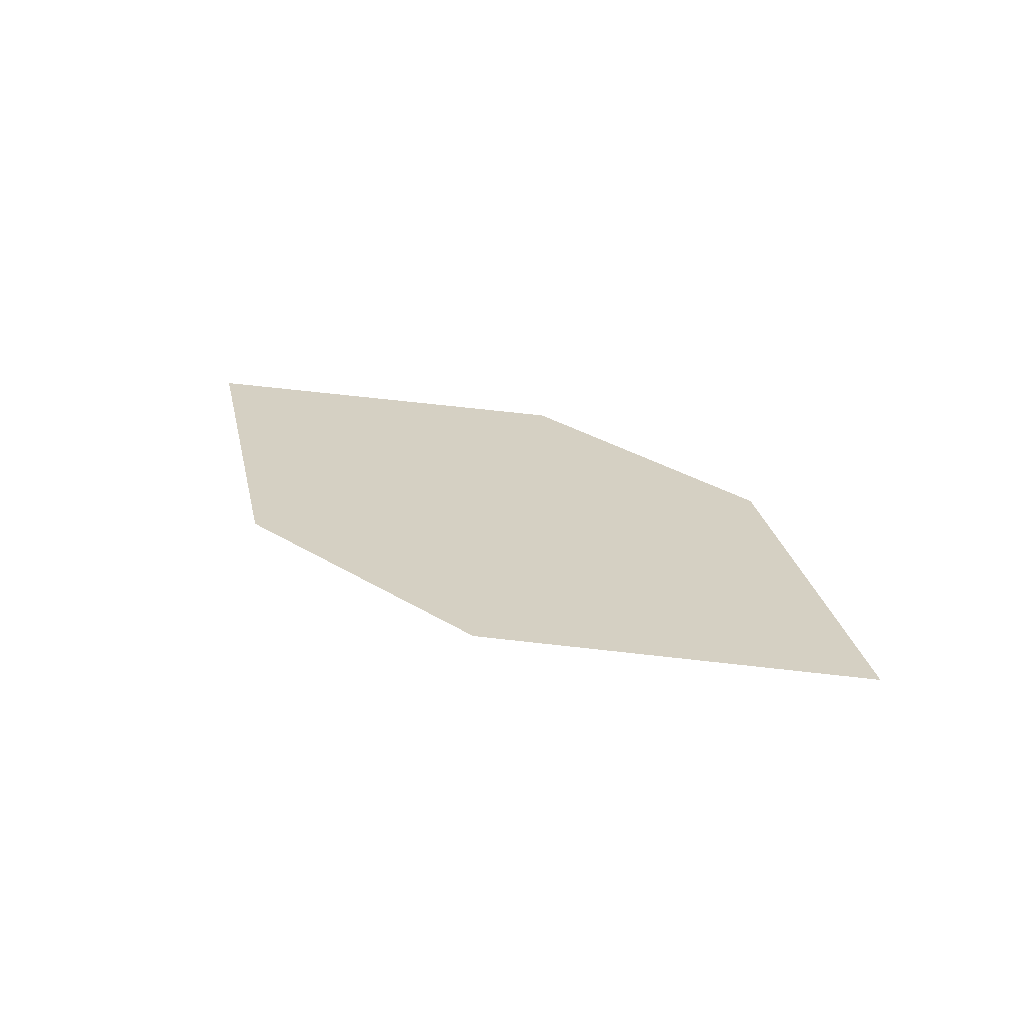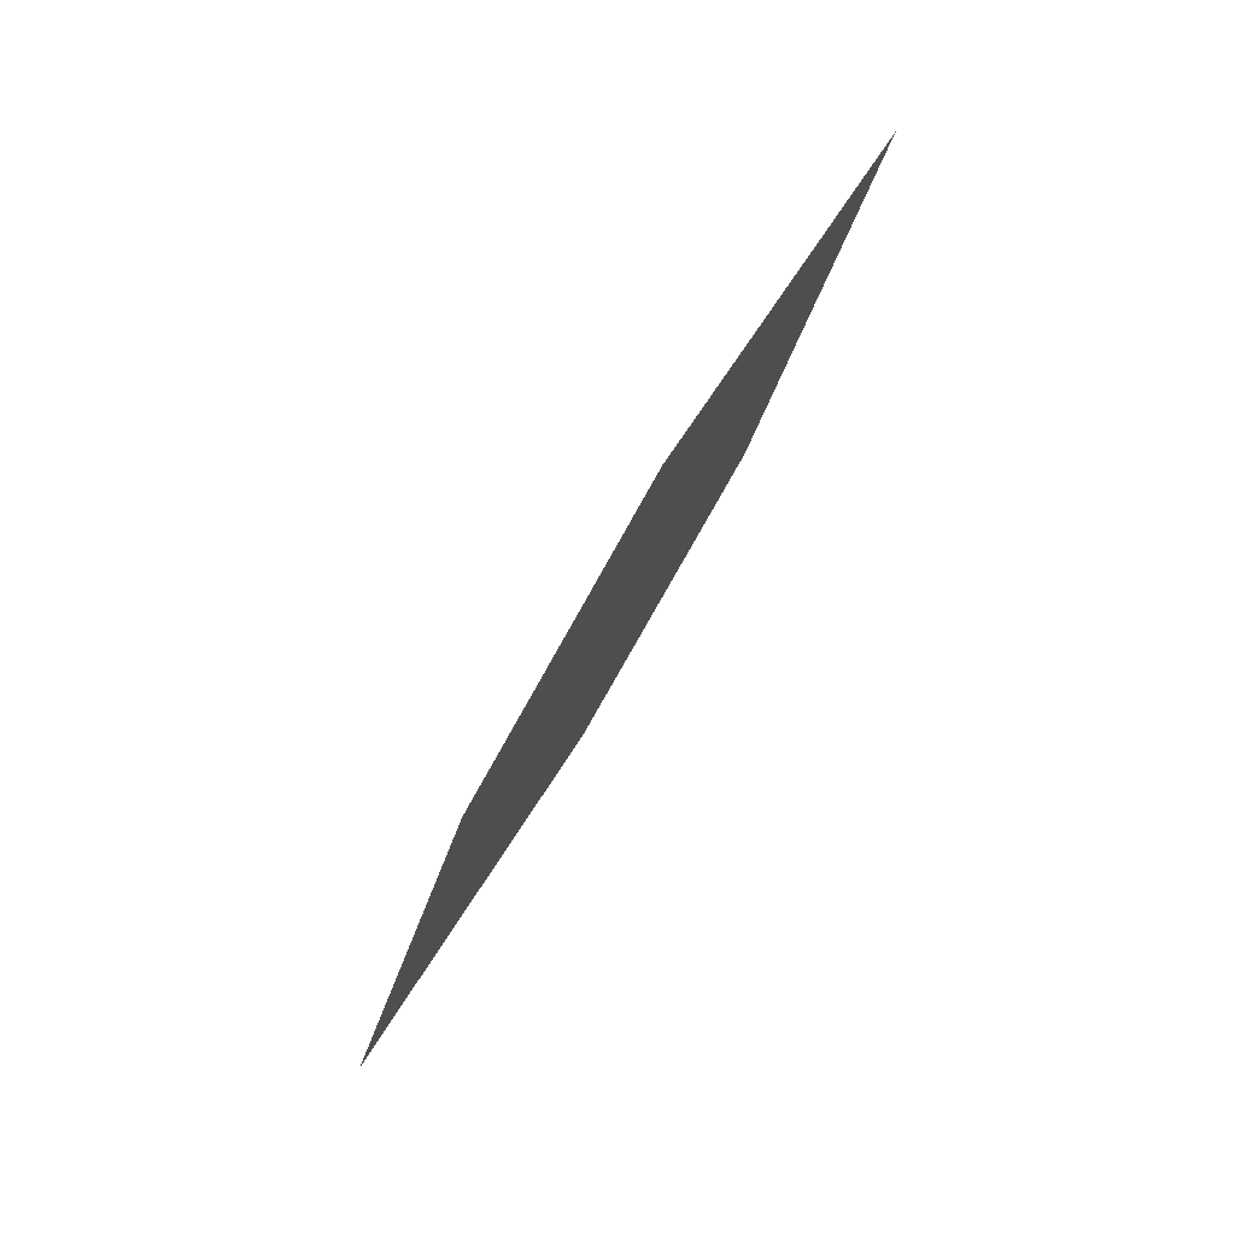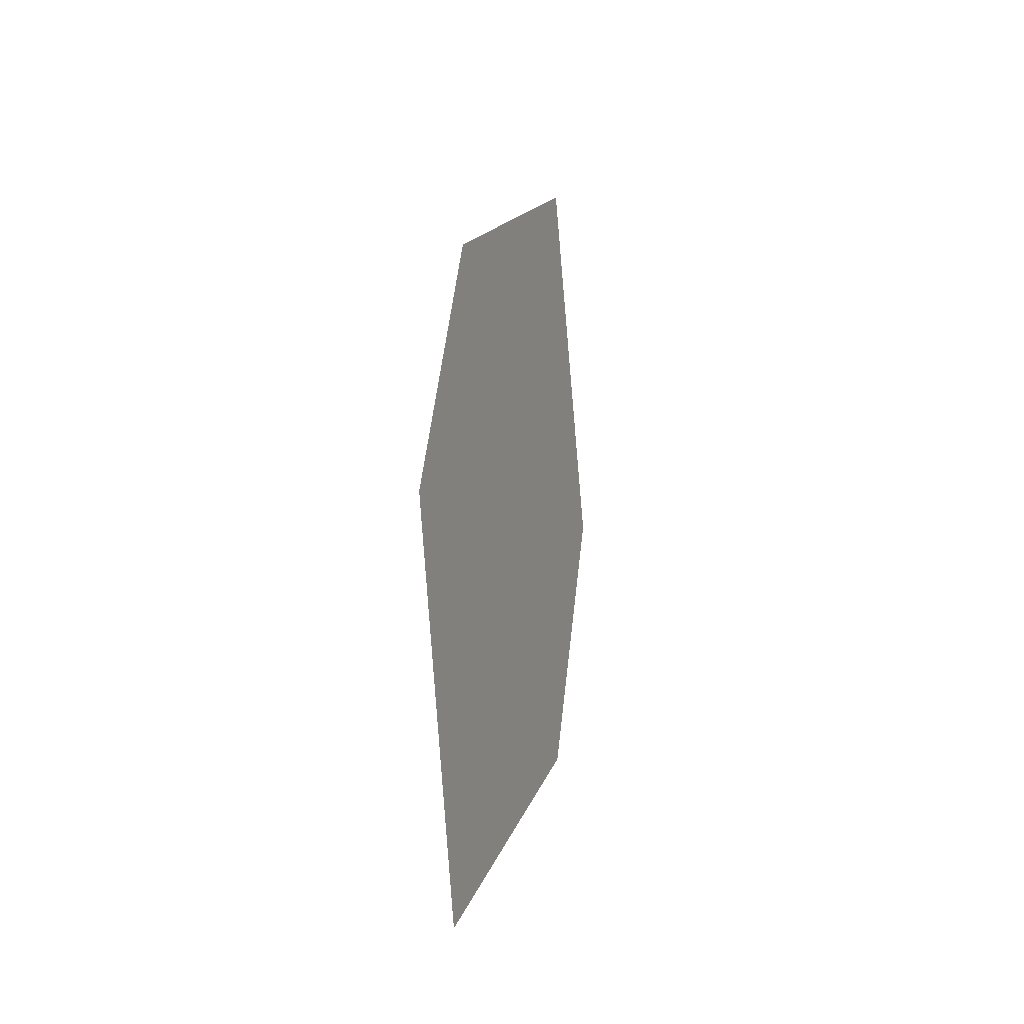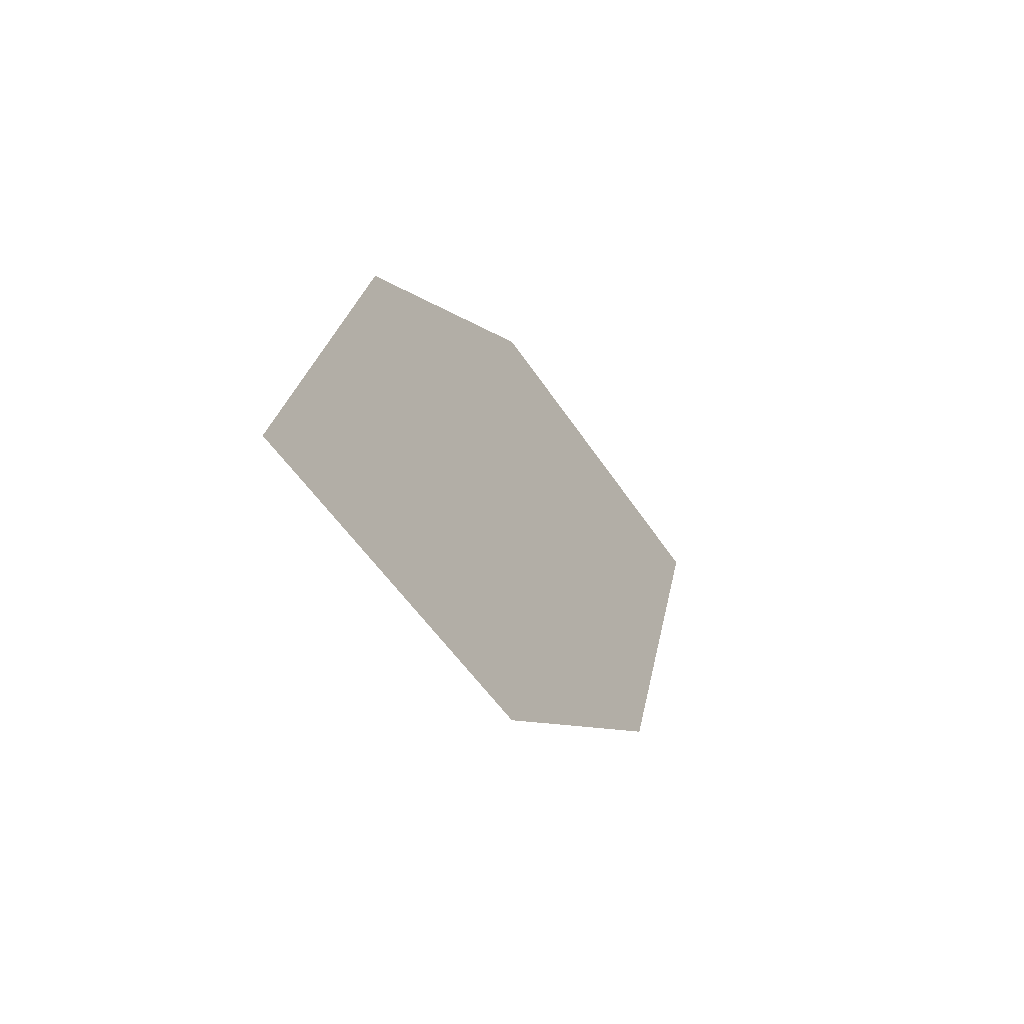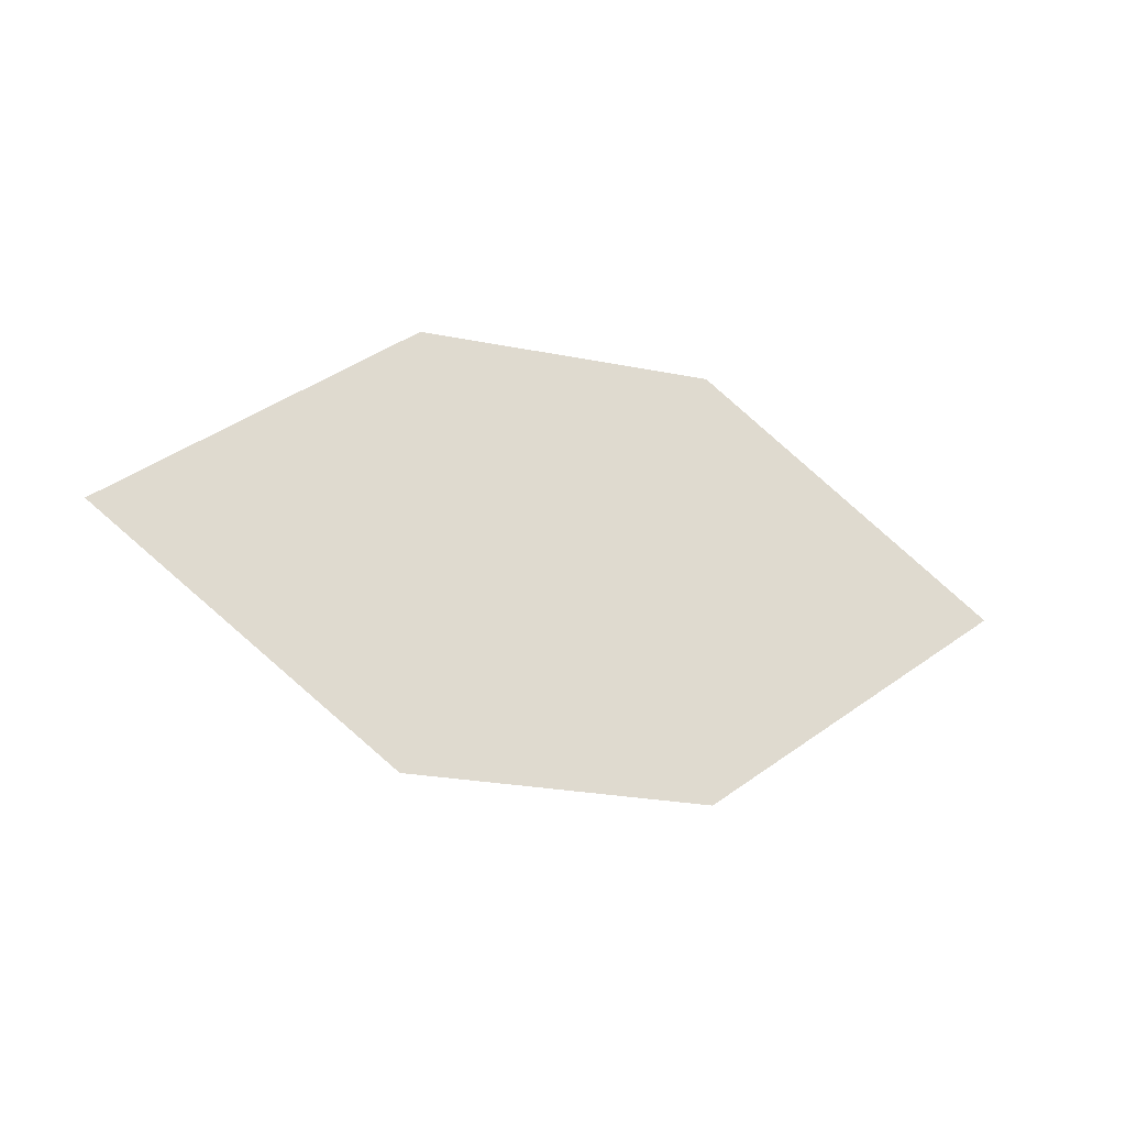
<metadata>
{"format":"obj","ext":"obj","renderer":"f3d","projection":"perspective","resolution":1024,"background":"white","views":[{"elev":4.3,"azim":31.7,"up":"+Z"},{"elev":-71.7,"azim":-102.1,"up":"+Y"},{"elev":46.3,"azim":113.8,"up":"+Y"},{"elev":-15.6,"azim":133.5,"up":"+Y"},{"elev":53.9,"azim":-10.0,"up":"+Z"}]}
</metadata>
<code>
o leaves.062
v 0.0202 -0.1311 0.8089
v 0.05424 -0.1658 0.7893
v 0.1396 -0.145 0.7714
v 0.06573 -0.1056 0.8036
v 0.1055 -0.1103 0.7911
v 0.09403 -0.1705 0.7768
f 1 2 6 3
f 1 3 5 4

</code>
